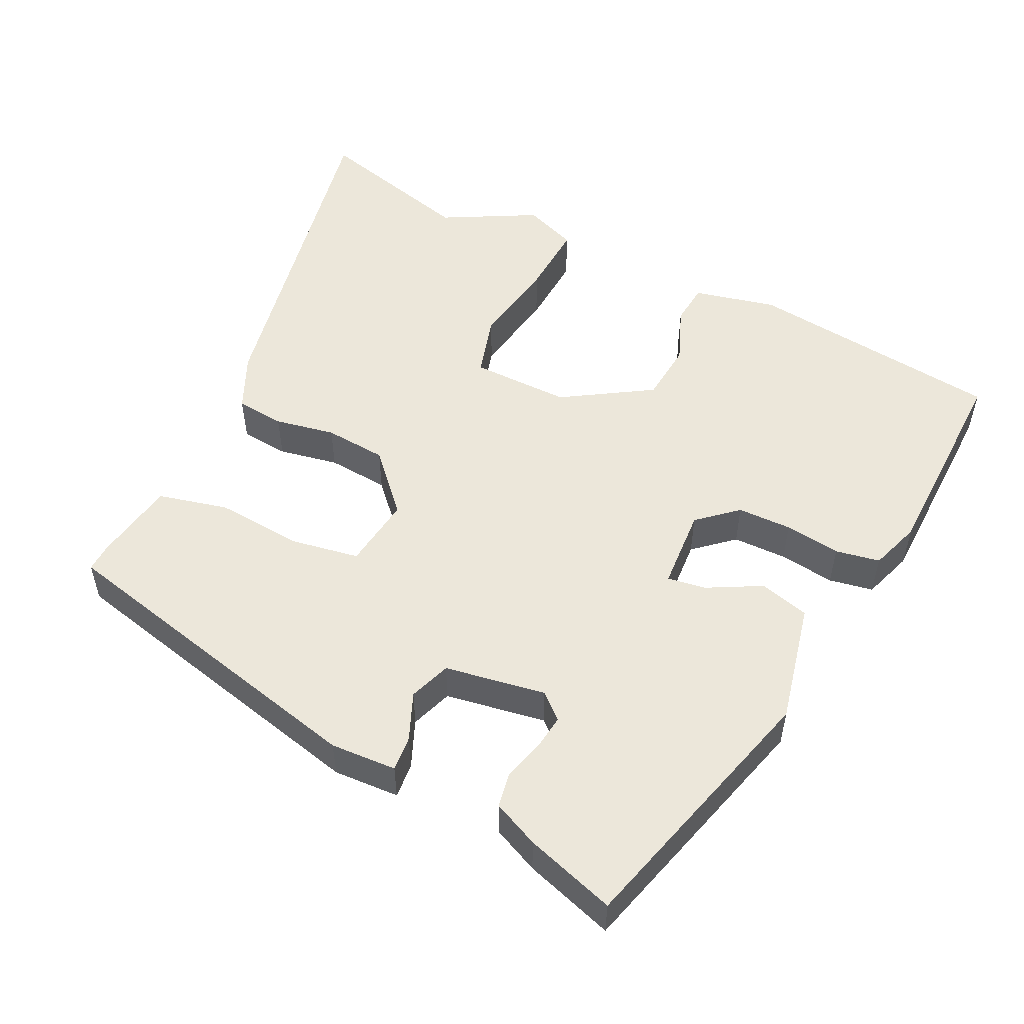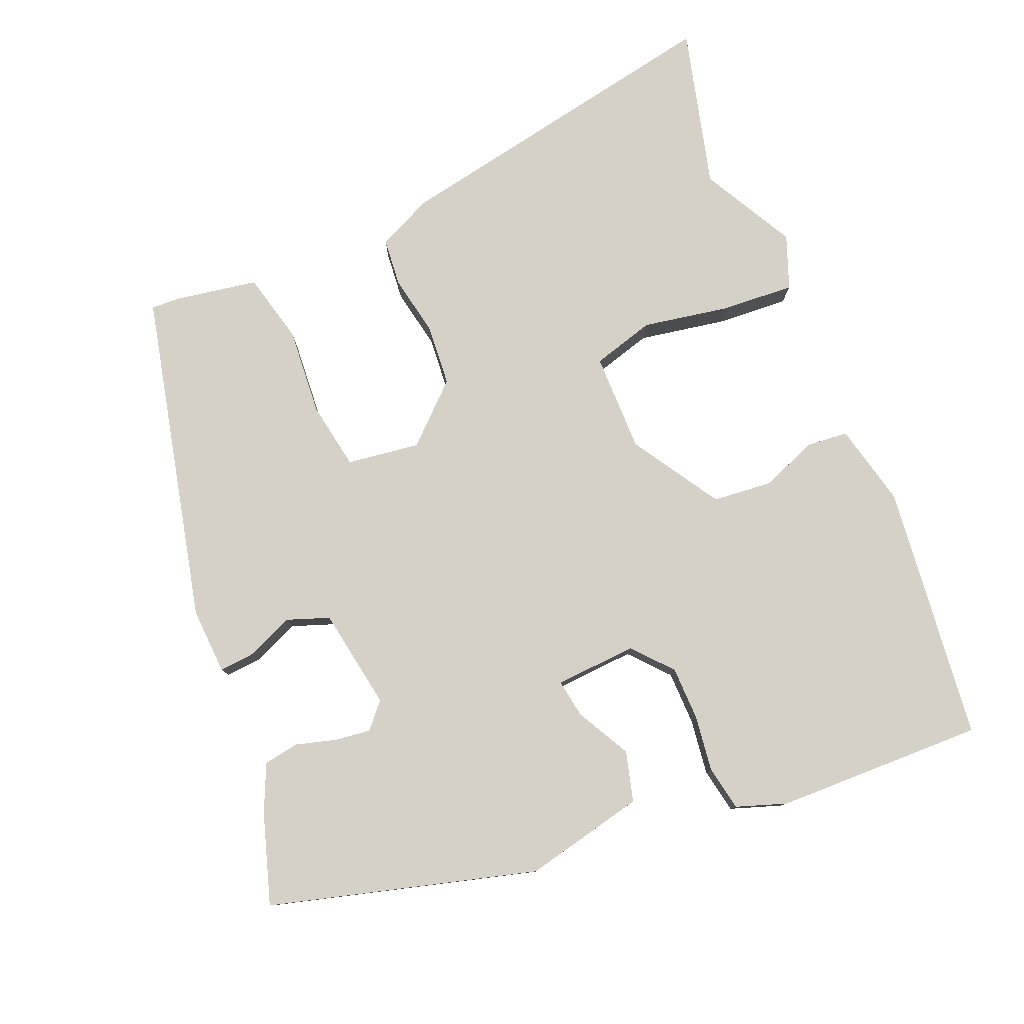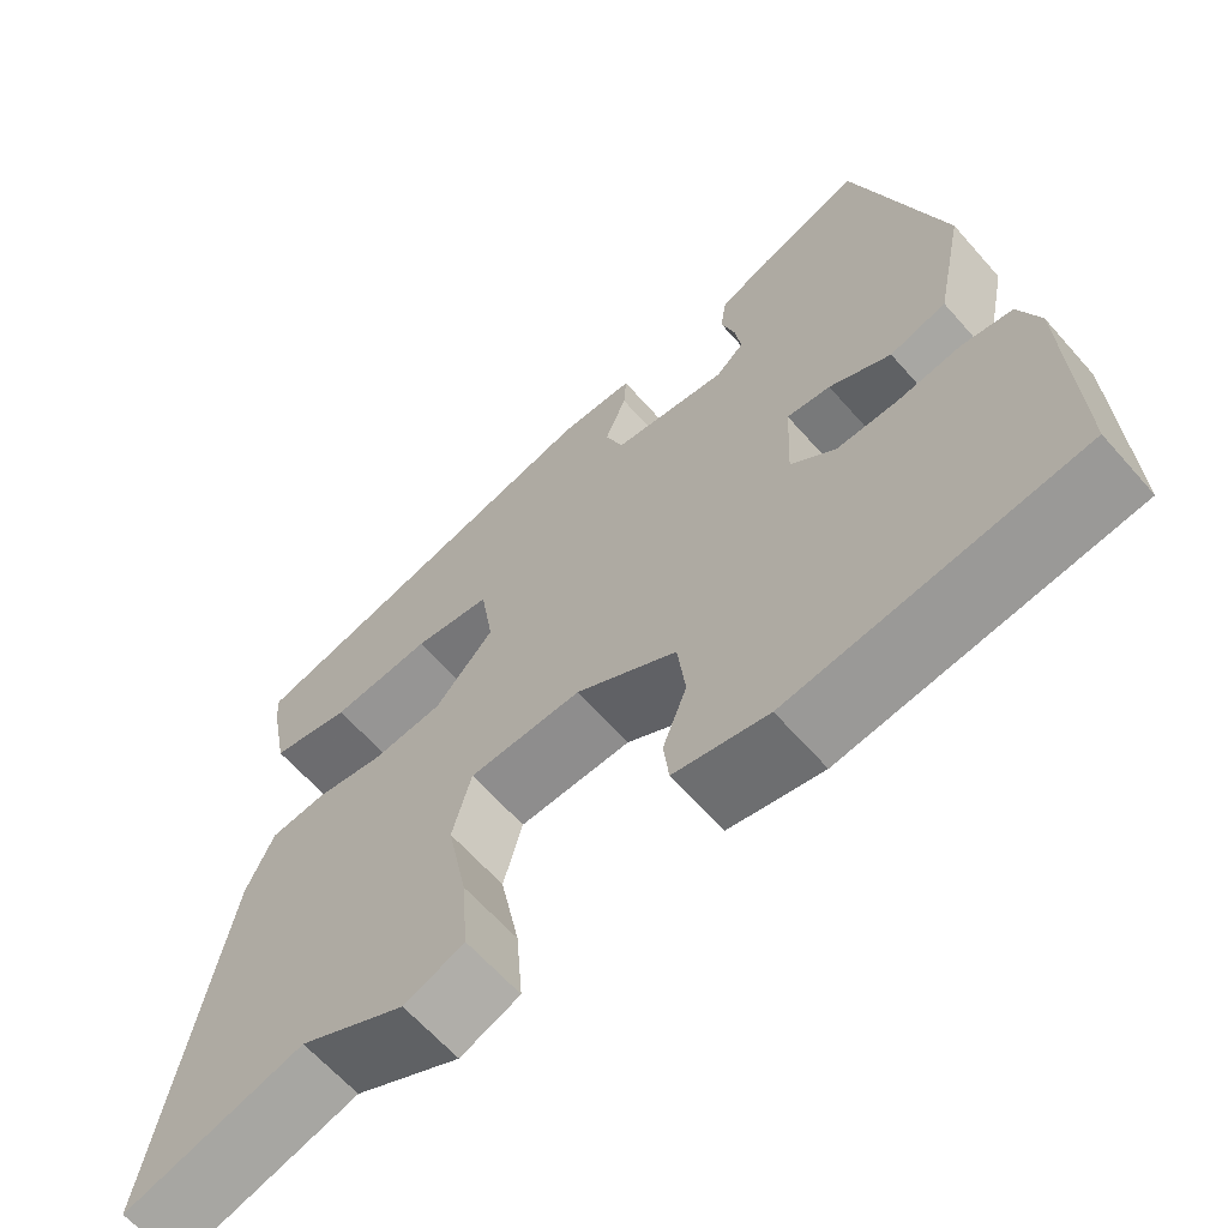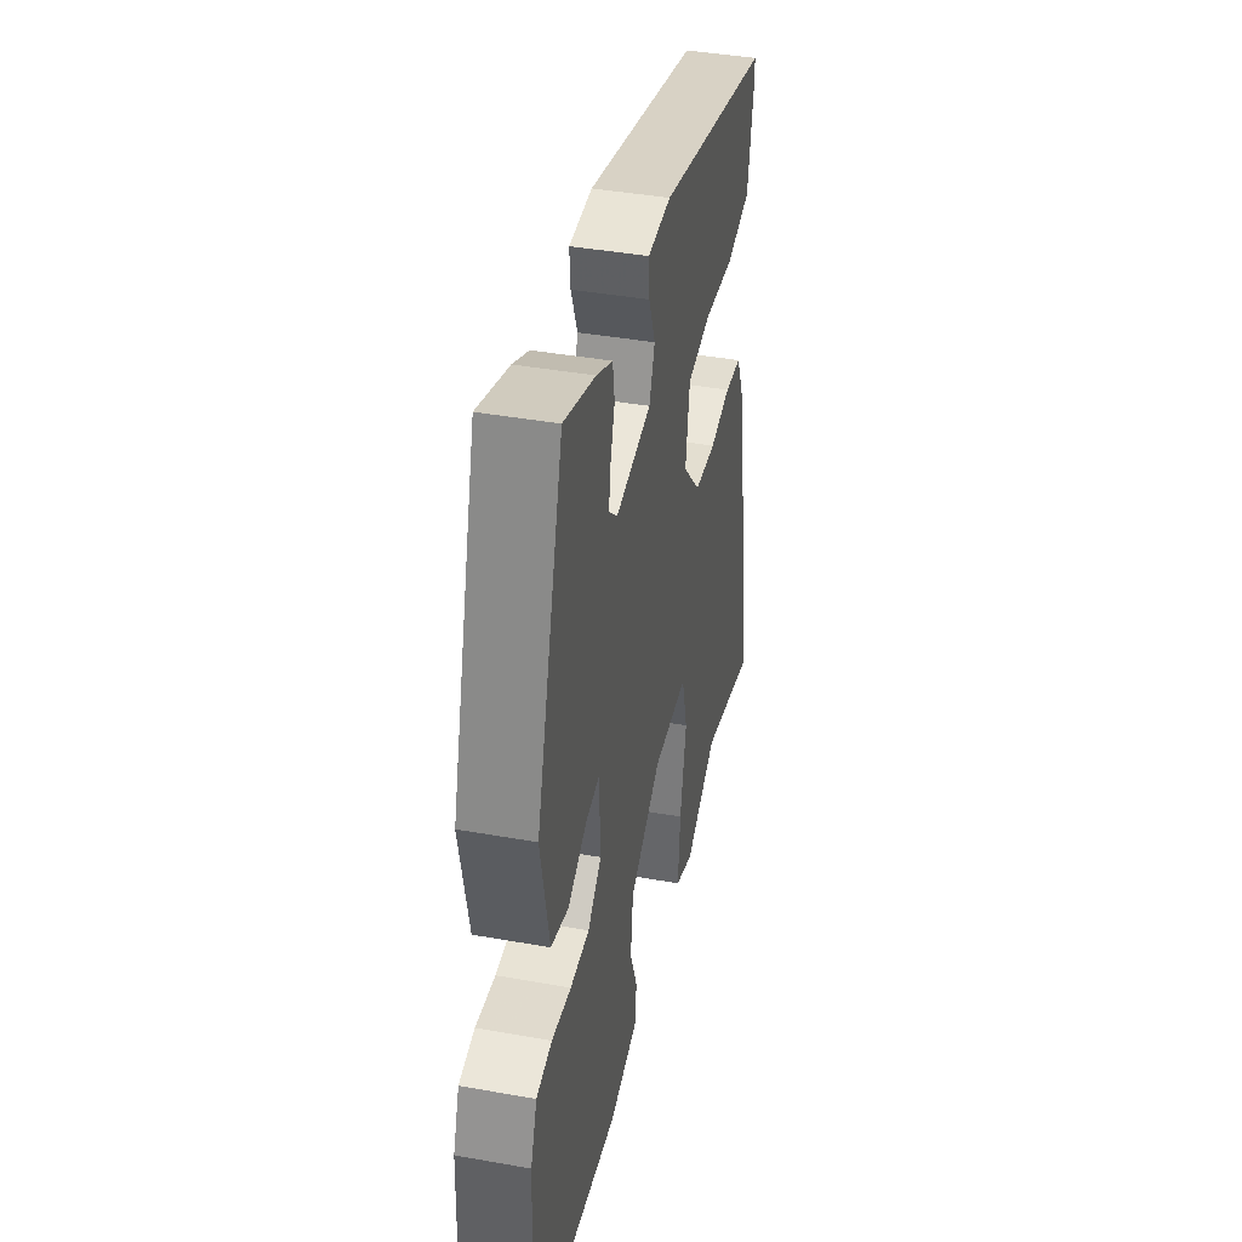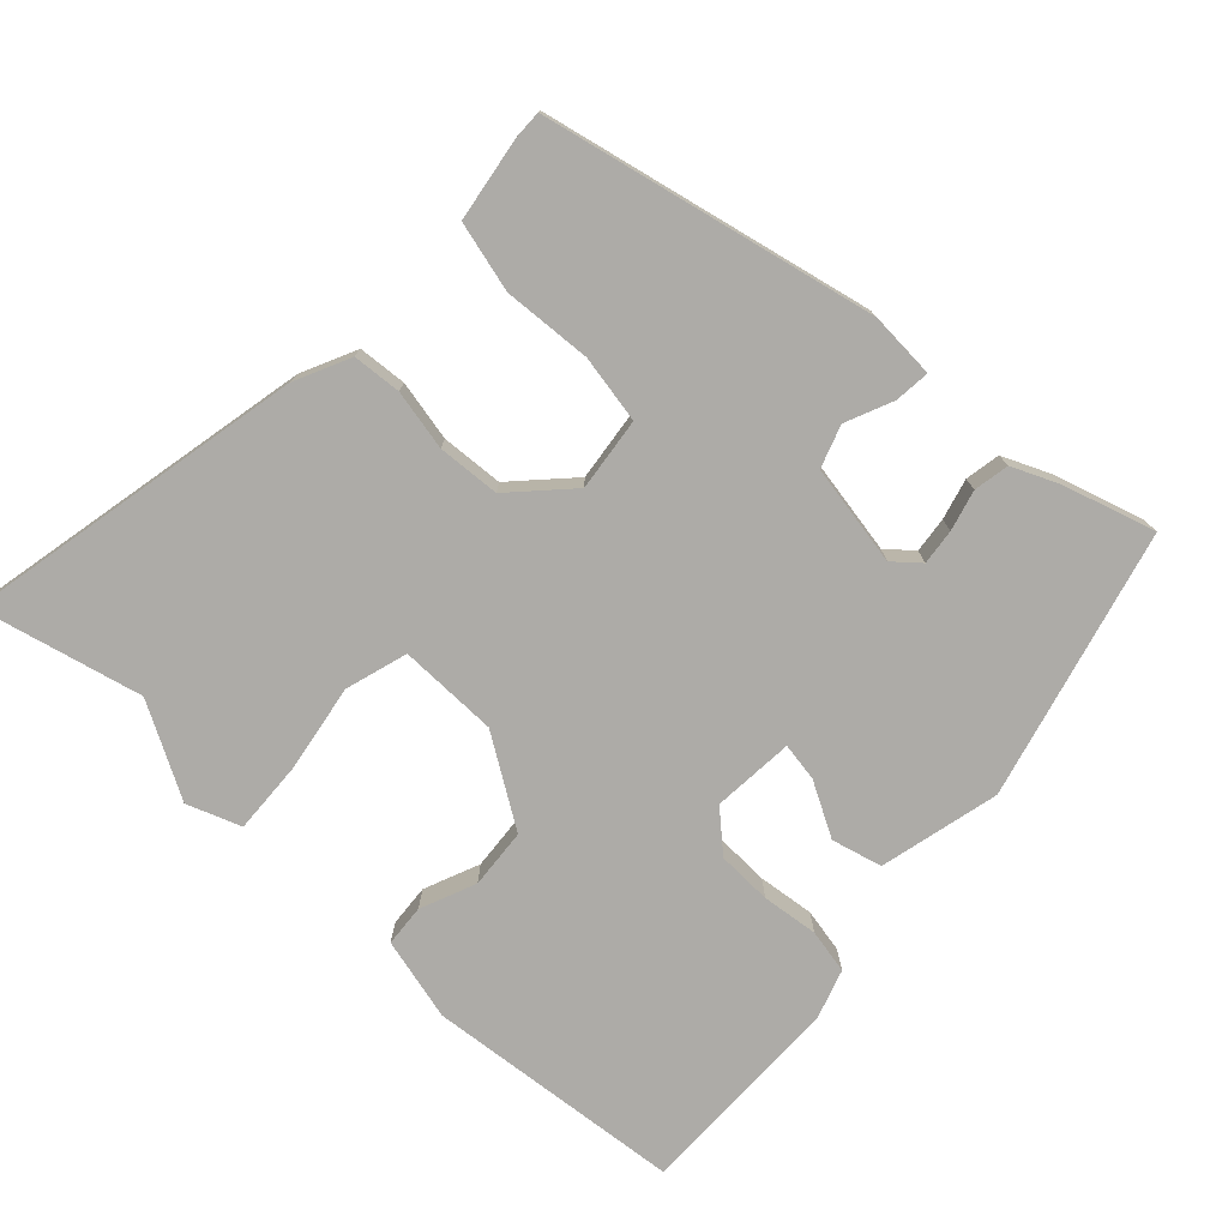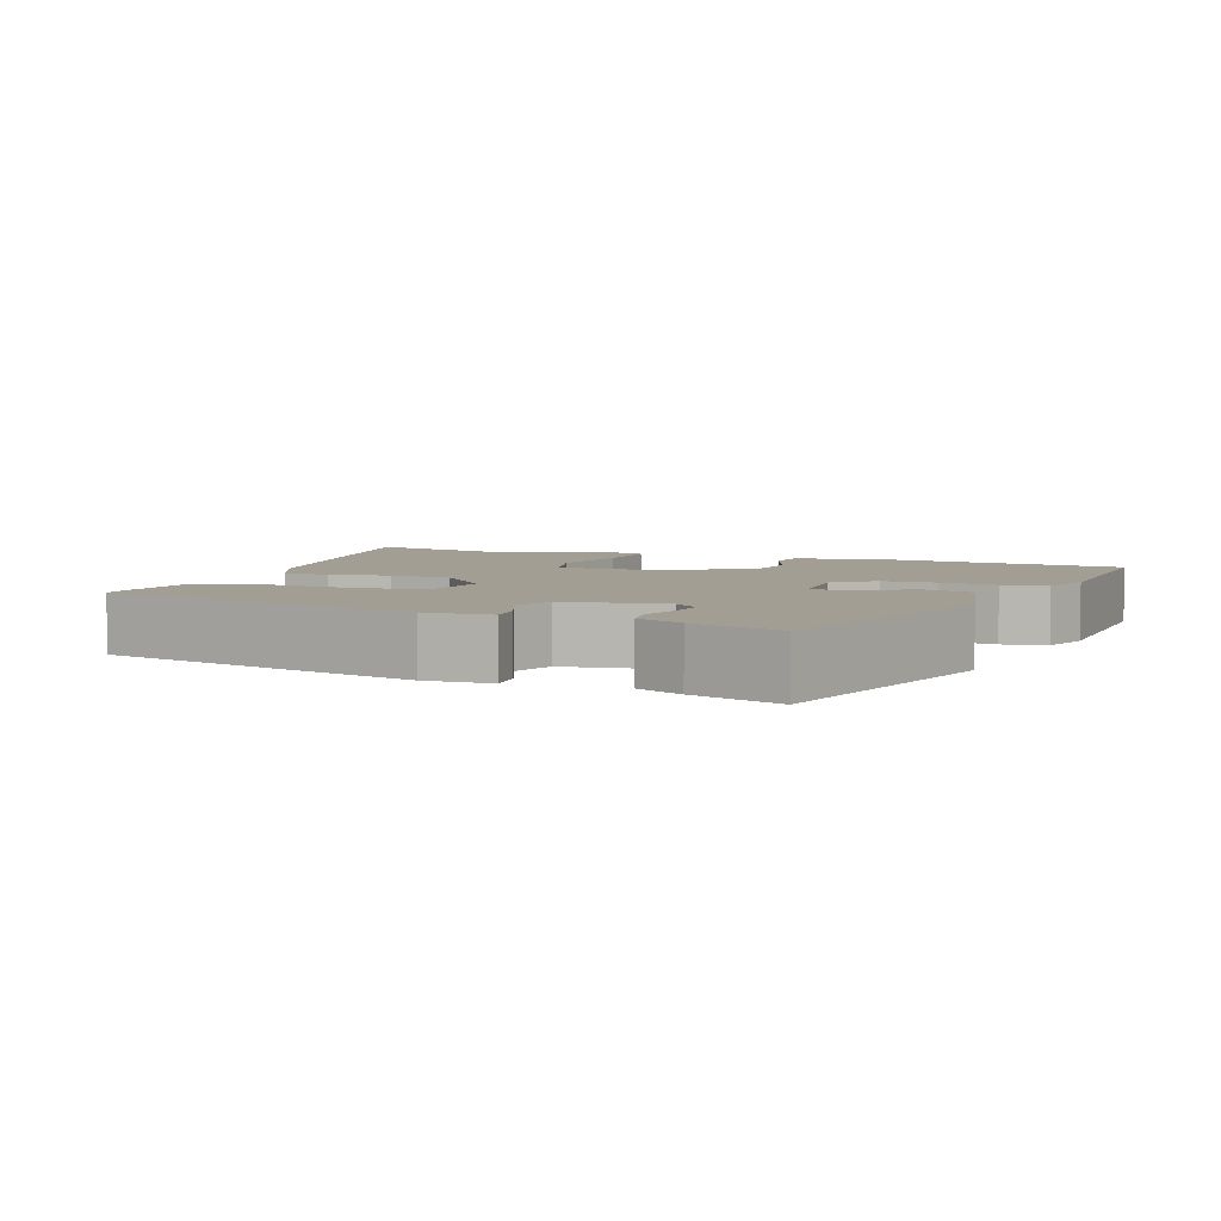
<metadata>
{"format":"obj","ext":"obj","renderer":"f3d","projection":"perspective","resolution":1024,"background":"white","views":[{"elev":53.0,"azim":25.0,"up":"+Y"},{"elev":79.5,"azim":66.4,"up":"+Y"},{"elev":-63.7,"azim":41.3,"up":"+Z"},{"elev":41.0,"azim":102.3,"up":"+Z"},{"elev":-76.4,"azim":-44.9,"up":"+Y"},{"elev":5.0,"azim":20.2,"up":"+Y"}]}
</metadata>
<code>
v -0.494 0.07 0.354
v -0.06 0.07 0.463
v 0.028 0.07 0.46
v 0.025 0.07 0.413
v 0 0.07 0.35
v 0.021 0.07 0.295
v 0.155 0.07 0.275
v 0.188 0.07 0.305
v 0.181 0.07 0.352
v 0.165 0.07 0.405
v 0.172 0.07 0.452
v 0.233 0.07 0.481
v 0.352 0.07 0.521
v 0.455 0.07 0.171
v 0.422 0.07 0.011
v 0.356 0.07 -0.008
v 0.284 0.07 0.029
v 0.233 0.07 0.036
v 0.228 0.07 -0.072
v 0.28 0.07 -0.116
v 0.352 0.07 -0.116
v 0.426 0.07 -0.105
v 0.485 0.07 -0.115
v 0.509 0.07 -0.181
v 0.52 0.07 -0.457
v 0.181 0.07 -0.501
v 0.071 0.07 -0.477
v 0.065 0.07 -0.422
v 0.093 0.07 -0.348
v 0.084 0.07 -0.269
v -0.034 0.07 -0.198
v -0.165 0.07 -0.201
v -0.187 0.07 -0.284
v -0.164 0.07 -0.399
v -0.156 0.07 -0.495
v -0.226 0.07 -0.523
v -0.35 0.07 -0.459
v -0.561 0.07 -0.517
v -0.483 0.07 -0.064
v -0.451 0.07 0.01
v -0.387 0.07 0.017
v -0.307 0.07 0.003
v -0.225 0.07 0.011
v -0.157 0.07 0.087
v -0.172 0.07 0.183
v -0.262 0.07 0.197
v -0.378 0.07 0.186
v -0.471 0.07 0.207
v -0.492 0.07 0.317
v -0.494 0 0.354
v -0.06 0 0.463
v 0.028 0 0.46
v 0.025 0 0.413
v 0 0 0.35
v 0.021 0 0.295
v 0.155 0 0.275
v 0.188 0 0.305
v 0.181 0 0.352
v 0.165 0 0.405
v 0.172 0 0.452
v 0.233 0 0.481
v 0.352 0 0.521
v 0.455 0 0.171
v 0.422 0 0.011
v 0.356 0 -0.008
v 0.284 0 0.029
v 0.233 0 0.036
v 0.228 0 -0.072
v 0.28 0 -0.116
v 0.352 0 -0.116
v 0.426 0 -0.105
v 0.485 0 -0.115
v 0.509 0 -0.181
v 0.52 0 -0.457
v 0.181 0 -0.501
v 0.071 0 -0.477
v 0.065 0 -0.422
v 0.093 0 -0.348
v 0.084 0 -0.269
v -0.034 0 -0.198
v -0.165 0 -0.201
v -0.187 0 -0.284
v -0.164 0 -0.399
v -0.156 0 -0.495
v -0.226 0 -0.523
v -0.35 0 -0.459
v -0.561 0 -0.517
v -0.483 0 -0.064
v -0.451 0 0.01
v -0.387 0 0.017
v -0.307 0 0.003
v -0.225 0 0.011
v -0.157 0 0.087
v -0.172 0 0.183
v -0.262 0 0.197
v -0.378 0 0.186
v -0.471 0 0.207
v -0.492 0 0.317
f 46 47 48 49
f 45 46 49 1
f 39 40 41 42
f 37 38 39 42
f 37 42 43
f 36 37 43 44
f 33 34 35 36
f 26 27 28 29
f 26 29 30
f 25 26 30
f 24 25 30 31
f 21 22 23 24
f 20 21 24 31
f 14 15 16 17
f 14 17 18
f 13 14 18
f 12 13 18
f 9 10 11 12
f 8 9 12 18
f 7 8 18 19
f 2 3 4 5
f 45 1 2 5
f 44 45 5 6
f 33 36 44
f 32 33 44
f 19 20 31 32
f 19 32 44
f 6 7 19 44
f 98 97 96 95
f 50 98 95 94
f 91 90 89 88
f 91 88 87 86
f 92 91 86
f 93 92 86 85
f 85 84 83 82
f 78 77 76 75
f 79 78 75
f 79 75 74
f 80 79 74 73
f 73 72 71 70
f 80 73 70 69
f 66 65 64 63
f 67 66 63
f 67 63 62
f 67 62 61
f 61 60 59 58
f 67 61 58 57
f 68 67 57 56
f 54 53 52 51
f 54 51 50 94
f 55 54 94 93
f 93 85 82
f 93 82 81
f 81 80 69 68
f 93 81 68
f 93 68 56 55
f 1 50 51 2
f 2 51 52 3
f 3 52 53 4
f 4 53 54 5
f 5 54 55 6
f 6 55 56 7
f 7 56 57 8
f 8 57 58 9
f 9 58 59 10
f 10 59 60 11
f 11 60 61 12
f 12 61 62 13
f 13 62 63 14
f 14 63 64 15
f 15 64 65 16
f 16 65 66 17
f 17 66 67 18
f 18 67 68 19
f 19 68 69 20
f 20 69 70 21
f 21 70 71 22
f 22 71 72 23
f 23 72 73 24
f 24 73 74 25
f 25 74 75 26
f 26 75 76 27
f 27 76 77 28
f 28 77 78 29
f 29 78 79 30
f 30 79 80 31
f 31 80 81 32
f 32 81 82 33
f 33 82 83 34
f 34 83 84 35
f 35 84 85 36
f 36 85 86 37
f 37 86 87 38
f 38 87 88 39
f 39 88 89 40
f 40 89 90 41
f 41 90 91 42
f 42 91 92 43
f 43 92 93 44
f 44 93 94 45
f 45 94 95 46
f 46 95 96 47
f 47 96 97 48
f 48 97 98 49
f 49 98 50 1

</code>
